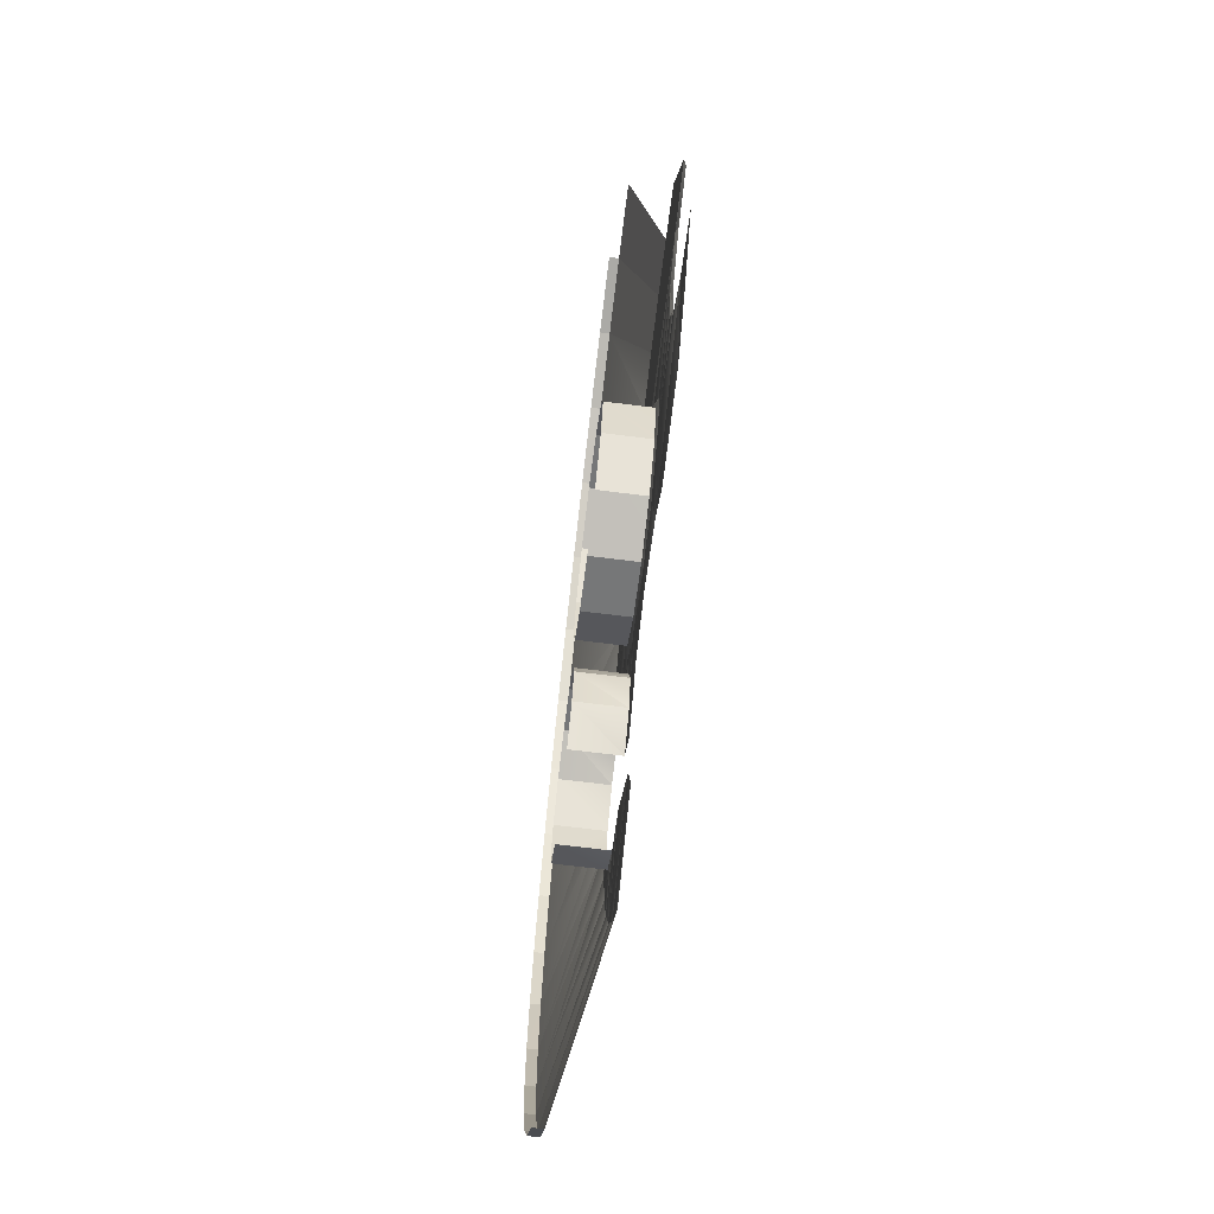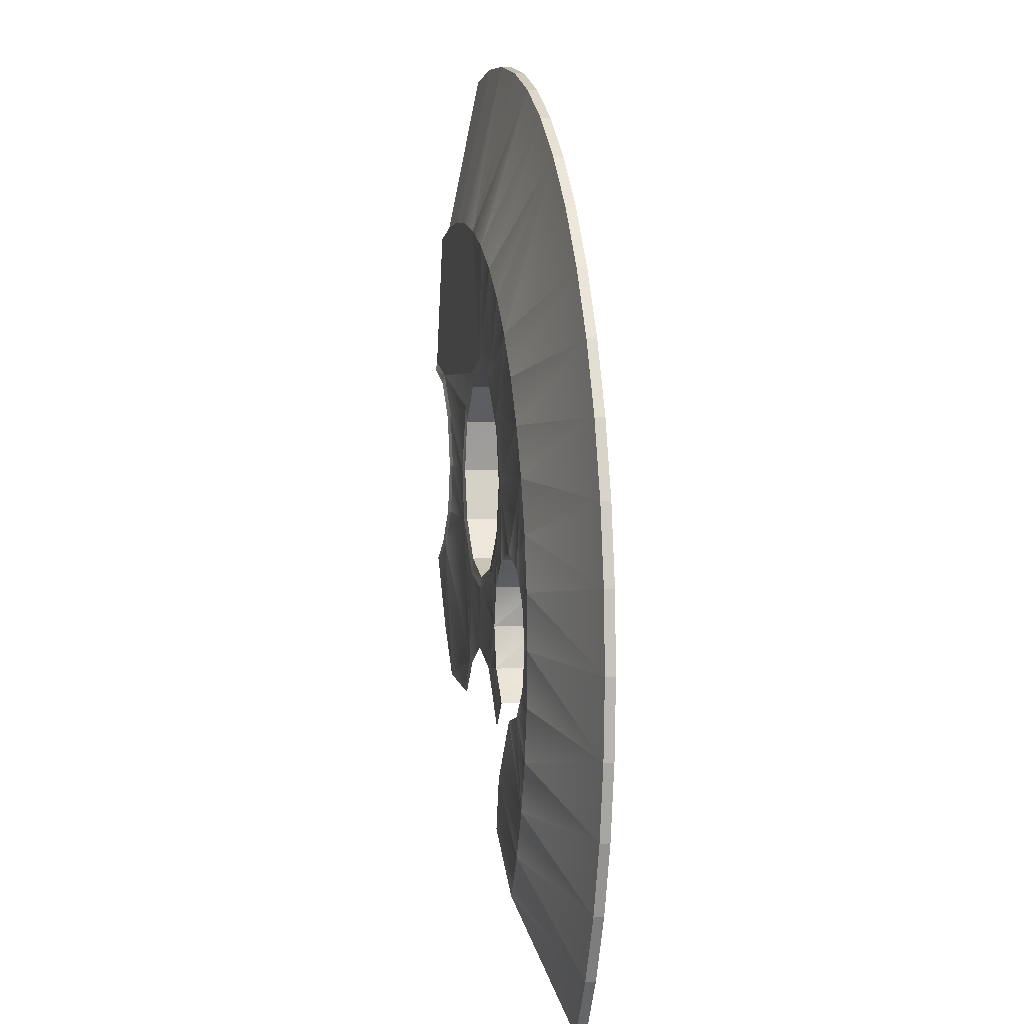
<metadata>
{"format":"obj","ext":"obj","renderer":"f3d","projection":"perspective","resolution":1024,"background":"white","views":[{"elev":-72.4,"azim":83.0,"up":"+Y"},{"elev":4.9,"azim":-100.3,"up":"+Y"}]}
</metadata>
<code>
o LM_L_Lspot1_BS4
v 0.3167 55.98 -1.381
v -6.981 55.53 -1.381
v 0.3167 55.98 -2.325
v -6.981 55.53 -1.381
v -6.981 55.53 -2.325
v 0.3167 55.98 -2.325
v -6.981 55.53 -2.325
v -6.981 55.53 -1.381
v -14.16 54.15 -1.381
v 0.3167 55.98 -2.325
v 0.2336 40.05 -5.854
v 7.61 55.46 -2.325
v -14.16 54.15 -2.325
v -6.981 55.53 -2.325
v -14.16 54.15 -1.381
v 0.2336 40.05 -5.854
v 0.3167 55.98 -2.325
v -6.981 55.53 -2.325
v -21.09 51.83 -2.325
v -14.16 54.15 -2.325
v -14.16 54.15 -1.381
v -14.16 54.15 -2.325
v -10.12 38.74 -5.854
v -6.981 55.53 -2.325
v -21.09 51.83 -1.381
v 0.2336 40.05 -5.854
v 5.45 39.68 -5.854
v 7.61 55.46 -2.325
v -4.985 39.73 -5.854
v 0.2336 40.05 -5.854
v -6.981 55.53 -2.325
v -10.12 38.74 -5.854
v -14.16 54.15 -2.325
v -21.09 51.83 -2.325
v -10.12 38.74 -5.854
v -4.985 39.73 -5.854
v -6.981 55.53 -2.325
v -21.09 51.83 -1.381
v -27.67 48.63 -1.381
v -21.09 51.83 -2.325
v -27.67 48.63 -1.381
v -27.67 48.63 -2.325
v -21.09 51.83 -2.325
v -15.08 37.09 -5.854
v -21.09 51.83 -2.325
v -27.67 48.63 -2.325
v -15.08 37.09 -5.854
v -10.12 38.74 -5.854
v -21.09 51.83 -2.325
v -27.67 48.63 -1.381
v -33.77 44.6 -1.381
v -27.67 48.63 -2.325
v -33.77 44.6 -1.381
v -33.77 44.6 -2.325
v -27.67 48.63 -2.325
v 9.038 23.73 -5.854
v 10.57 38.63 -5.854
v 5.45 39.68 -5.854
v 9.038 23.73 -5.854
v 5.45 39.68 -5.854
v 0.2336 40.05 -5.854
v -19.78 34.8 -5.854
v -27.67 48.63 -2.325
v -33.77 44.6 -2.325
v -19.78 34.8 -5.854
v -15.08 37.09 -5.854
v -27.67 48.63 -2.325
v -9.202 24.43 -5.854
v 0.2336 40.05 -5.854
v -4.985 39.73 -5.854
v -9.202 24.43 -5.854
v -4.985 39.73 -5.854
v -10.12 38.74 -5.854
v -39.29 39.81 -2.325
v -33.77 44.6 -2.325
v -33.77 44.6 -1.381
v -14.29 25.9 -5.854
v -10.12 38.74 -5.854
v -15.08 37.09 -5.854
v 10.57 38.63 -5.854
v 9.038 23.73 -5.854
v 14.79 25.07 -5.854
v -24.14 31.92 -5.854
v -19.78 34.8 -5.854
v -33.77 44.6 -2.325
v -39.29 39.81 -1.381
v -39.29 39.81 -2.325
v -33.77 44.6 -1.381
v -14.29 25.9 -5.854
v -15.08 37.09 -5.854
v -19.78 34.8 -5.854
v 9.038 23.73 -5.854
v 0.2336 40.05 -5.854
v -9.202 24.43 -5.854
v -39.29 39.81 -2.325
v -28.09 28.49 -5.854
v -33.77 44.6 -2.325
v -28.09 28.49 -5.854
v -24.14 31.92 -5.854
v -33.77 44.6 -2.325
v -9.202 24.43 -5.854
v -10.12 38.74 -5.854
v -14.29 25.9 -5.854
v 14.32 24.24 -6.073
v 14.79 25.07 -5.854
v 9.038 23.73 -5.854
v -19.9 24.2 -5.854
v -19.78 34.8 -5.854
v -24.14 31.92 -5.854
v -39.29 39.81 -1.381
v -44.14 34.34 -1.381
v -39.29 39.81 -2.325
v 9.23 22.91 -6.073
v 14.32 24.24 -6.073
v 9.038 23.73 -5.854
v -19.78 34.8 -5.854
v -19.9 24.2 -5.854
v -14.29 25.9 -5.854
v -28.09 28.49 -5.854
v -39.29 39.81 -2.325
v -44.14 34.34 -2.325
v -44.14 34.34 -1.381
v -44.14 34.34 -2.325
v -39.29 39.81 -2.325
v -19.9 24.2 -5.854
v -24.14 31.92 -5.854
v -28.09 28.49 -5.854
v 9.038 23.73 -5.854
v 4.768 19.51 -5.854
v 9.23 22.91 -6.073
v 9.038 23.73 -5.854
v -9.202 24.43 -5.854
v -5.378 20.89 -5.854
v -14.29 25.9 -5.854
v -14.18 24.39 -5.714
v -9.202 24.43 -5.854
v -14.18 24.39 -5.714
v -9.11 23 -5.714
v -9.202 24.43 -5.854
v 4.768 19.51 -5.854
v 9.038 23.73 -5.854
v -5.378 20.89 -5.854
v 4.768 19.51 -5.854
v 5.492 19.21 -6.073
v 9.23 22.91 -6.073
v -31.56 24.58 -5.854
v -28.09 28.49 -5.854
v -44.14 34.34 -2.325
v -19.27 23.06 -5.714
v -14.18 24.39 -5.714
v -14.29 25.9 -5.854
v -5.378 20.89 -5.854
v -9.202 24.43 -5.854
v -9.11 23 -5.714
v -19.9 24.2 -5.854
v -19.27 23.06 -5.714
v -14.29 25.9 -5.854
v -28.09 28.49 -5.854
v -23.79 20.76 -5.854
v -19.9 24.2 -5.854
v -9.11 23 -5.714
v -14.18 24.39 -5.714
v -9.11 23 -1.381
v -5.411 19.27 -5.714
v -5.378 20.89 -5.854
v -9.11 23 -5.714
v -23.79 20.76 -5.854
v -28.09 28.49 -5.854
v -31.56 24.58 -5.854
v -44.14 34.34 -2.325
v -44.14 34.34 -1.381
v -48.23 28.28 -1.381
v -14.18 24.39 -5.714
v -19.27 23.06 -5.714
v -14.18 24.39 -1.381
v -31.56 24.58 -5.854
v -44.14 34.34 -2.325
v -48.23 28.28 -2.325
v -19.9 24.2 -5.854
v -23.79 20.76 -5.854
v -19.27 23.06 -5.714
v -9.11 23 -5.714
v -9.11 23 -1.381
v -5.411 19.27 -5.714
v 4.105 14.14 -6.073
v 5.492 19.21 -6.073
v 4.768 19.51 -5.854
v -14.18 24.39 -5.714
v -14.18 24.39 -1.381
v -9.11 23 -1.381
v 4.768 19.51 -5.854
v -5.378 20.89 -5.854
v -3.201 14.17 -5.854
v -48.23 28.28 -2.325
v -44.14 34.34 -2.325
v -48.23 28.28 -1.381
v -3.201 14.17 -5.854
v -5.378 20.89 -5.854
v -5.411 19.27 -5.714
v -19.27 23.06 -5.714
v -19.27 23.06 -1.381
v -14.18 24.39 -1.381
v -23.79 20.76 -5.854
v -23 19.36 -5.714
v -19.27 23.06 -5.714
v 3.41 14.14 -5.854
v 4.105 14.14 -6.073
v 4.768 19.51 -5.854
v -19.27 23.06 -5.714
v -23 19.36 -5.714
v -19.27 23.06 -1.381
v -23.79 20.76 -5.854
v -31.56 24.58 -5.854
v -34.48 20.24 -5.854
v 3.41 14.14 -5.854
v 4.768 19.51 -5.854
v -3.201 14.17 -5.854
v -9.11 23 -1.381
v -5.411 19.27 -1.381
v -5.411 19.27 -5.714
v -34.48 20.24 -5.854
v -31.56 24.58 -5.854
v -48.23 28.28 -2.325
v -5.411 19.27 -5.714
v -5.411 19.27 -1.381
v -4.077 14.18 -5.714
v -4.077 14.18 -5.714
v -3.201 14.17 -5.854
v -5.411 19.27 -5.714
v -23 19.36 -5.714
v -23.79 20.76 -5.854
v -25.95 14.45 -5.854
v -23 19.36 -5.714
v -23 19.36 -1.381
v -19.27 23.06 -1.381
v -25.95 14.45 -5.854
v -23.79 20.76 -5.854
v -34.48 20.24 -5.854
v 3.41 14.14 -5.854
v 4.751 9.054 -5.854
v 4.105 14.14 -6.073
v -34.48 20.24 -5.854
v -48.23 28.28 -2.325
v -51.5 21.74 -2.325
v -48.23 28.28 -1.381
v -51.5 21.74 -1.381
v -48.23 28.28 -2.325
v 3.41 14.14 -5.854
v -3.201 14.17 -5.854
v -4.143 9.1 -5.854
v -5.411 19.27 -1.381
v -4.077 14.18 -1.381
v -4.077 14.18 -5.714
v -3.201 14.17 -5.854
v -4.077 14.18 -5.714
v -4.143 9.1 -5.854
v 4.751 9.054 -5.854
v 5.439 9.05 -6.073
v 4.105 14.14 -6.073
v -24.39 14.29 -5.714
v -23 19.36 -5.714
v -25.95 14.45 -5.854
v 4.751 9.054 -5.854
v 3.41 14.14 -5.854
v -4.143 9.1 -5.854
v -25.95 14.45 -5.854
v -34.48 20.24 -5.854
v -36.82 15.57 -5.854
v -51.5 21.74 -1.381
v -51.5 21.74 -2.325
v -48.23 28.28 -2.325
v -36.82 15.57 -5.854
v -34.48 20.24 -5.854
v -51.5 21.74 -2.325
v -24.39 14.29 -1.381
v -23 19.36 -1.381
v -23 19.36 -5.714
v -4.077 14.18 -5.714
v -4.077 14.18 -1.381
v -5.464 9.107 -5.714
v -24.39 14.29 -5.714
v -24.39 14.29 -1.381
v -23 19.36 -5.714
v -4.077 14.18 -5.714
v -5.464 9.107 -5.714
v -4.143 9.1 -5.854
v 5.439 9.05 -6.073
v 4.751 9.054 -5.854
v 8.717 4.859 -5.854
v 8.717 4.859 -5.854
v 4.751 9.054 -5.854
v -4.143 9.1 -5.854
v 9.139 5.313 -6.073
v 5.439 9.05 -6.073
v 8.717 4.859 -5.854
v -25.95 14.45 -5.854
v -24.12 8.566 -5.854
v -24.39 14.29 -5.714
v -30.57 8.161 -5.854
v -25.95 14.45 -5.854
v -36.82 15.57 -5.854
v -5.464 9.107 -1.381
v -5.464 9.107 -5.714
v -4.143 9.1 -5.854
v -5.464 9.107 -5.714
v -9.202 5.409 -5.714
v -24.39 14.29 -1.381
v -24.39 14.29 -5.714
v -23.06 9.199 -5.714
v 9.139 5.313 -6.073
v 8.717 4.859 -5.854
v 14.21 3.058 -5.854
v -24.12 8.566 -5.854
v -23.06 9.199 -5.714
v -24.39 14.29 -5.714
v -36.82 15.57 -5.854
v -51.5 21.74 -2.325
v -53.89 14.83 -2.325
v -26.62 7.078 -5.854
v -24.12 8.566 -5.854
v -25.95 14.45 -5.854
v -51.5 21.74 -1.381
v -53.89 14.83 -1.381
v -51.5 21.74 -2.325
v -5.464 9.107 -5.714
v -5.464 9.107 -1.381
v -9.202 5.409 -5.714
v -25.95 14.45 -5.854
v -30.57 8.161 -5.854
v -26.62 7.078 -5.854
v -9.183 3.909 -5.854
v -4.143 9.1 -5.854
v -9.202 5.409 -5.714
v -38.53 10.62 -5.854
v -36.82 15.57 -5.854
v -53.89 14.83 -2.325
v -34.54 7.12 -5.854
v -36.82 15.57 -5.854
v -38.53 10.62 -5.854
v -36.82 15.57 -5.854
v -34.54 7.12 -5.854
v -30.57 8.161 -5.854
v -23.06 9.199 -1.381
v -24.39 14.29 -1.381
v -23.06 9.199 -5.714
v -24.12 8.566 -5.854
v -20.84 5.023 -5.854
v -23.06 9.199 -5.714
v 9.049 -4.016 -5.854
v 14.21 3.058 -5.854
v 8.717 4.859 -5.854
v -53.89 14.83 -1.381
v -53.89 14.83 -2.325
v -51.5 21.74 -2.325
v -7.972 -5.217 -5.854
v 8.717 4.859 -5.854
v -4.143 9.1 -5.854
v -20.84 5.023 -5.854
v -19.36 5.462 -5.714
v -23.06 9.199 -5.714
v -9.202 5.409 -5.714
v -14.29 4.075 -5.714
v -9.183 3.909 -5.854
v -5.464 9.107 -1.381
v -9.202 5.409 -1.381
v -9.202 5.409 -5.714
v -23.73 4.162 -5.854
v -24.12 8.566 -5.854
v -26.62 7.078 -5.854
v -23.73 4.162 -5.854
v -20.84 5.023 -5.854
v -24.12 8.566 -5.854
v -19.36 5.462 -5.714
v -20.84 5.023 -5.854
v -14.29 4.075 -5.714
v -14.29 4.075 -5.714
v -9.202 5.409 -5.714
v -9.202 5.409 -1.381
v -14.29 4.075 -5.714
v -14.27 3.024 -5.854
v -9.183 3.909 -5.854
v -19.36 5.462 -5.714
v -19.36 5.462 -1.381
v -23.06 9.199 -5.714
v -7.972 -5.217 -5.854
v -4.143 9.1 -5.854
v -9.183 3.909 -5.854
v -20.84 5.023 -5.854
v -14.27 3.024 -5.854
v -14.29 4.075 -5.714
v -19.36 5.462 -1.381
v -23.06 9.199 -1.381
v -23.06 9.199 -5.714
v -26.62 7.078 -5.854
v -30.57 8.161 -5.854
v -26.62 7.078 -1.381
v -38.53 10.62 -5.854
v -37.46 4.234 -5.854
v -34.54 7.12 -5.854
v -30.57 8.161 -5.854
v -34.54 7.12 -5.854
v -30.57 8.161 -1.381
v -19.36 5.462 -5.714
v -14.29 4.075 -5.714
v -14.29 4.075 -1.381
v -37.46 4.234 -5.854
v -38.53 10.62 -5.854
v -39.57 5.5 -5.854
v -38.53 10.62 -5.854
v -53.89 14.83 -2.325
v -55.35 7.662 -2.325
v -30.57 8.161 -5.854
v -30.57 8.161 -1.381
v -26.62 7.078 -1.381
v -22.69 0.195 -5.854
v -14.27 3.024 -5.854
v -20.84 5.023 -5.854
v -14.29 4.075 -1.381
v -14.29 4.075 -5.714
v -9.202 5.409 -1.381
v -23.73 4.162 -1.381
v -23.73 4.162 -5.854
v -26.62 7.078 -5.854
v -22.69 0.195 -5.854
v -20.84 5.023 -5.854
v -23.73 4.162 -5.854
v -14.15 -3.102 -5.854
v -9.183 3.909 -5.854
v -14.27 3.024 -5.854
v 8.717 4.859 -5.854
v 4.37 -8.682 -5.854
v 9.049 -4.016 -5.854
v -19.36 5.462 -1.381
v -19.36 5.462 -5.714
v -14.29 4.075 -1.381
v -39.57 5.5 -5.854
v -38.53 10.62 -5.854
v -55.35 7.662 -2.325
v -26.62 7.078 -1.381
v -23.73 4.162 -1.381
v -26.62 7.078 -5.854
v -34.54 7.12 -5.854
v -34.54 7.12 -1.381
v -30.57 8.161 -1.381
v -34.54 7.12 -5.854
v -37.46 4.234 -5.854
v -34.54 7.12 -1.381
v -53.89 14.83 -1.381
v -55.35 7.662 -1.381
v -53.89 14.83 -2.325
v 8.717 4.859 -5.854
v -7.972 -5.217 -5.854
v 4.37 -8.682 -5.854
v -23.73 4.162 -5.854
v -23.73 4.162 -1.381
v -22.69 0.195 -5.854
v -7.972 -5.217 -5.854
v -9.183 3.909 -5.854
v -14.15 -3.102 -5.854
v -19.35 -4.379 -5.854
v -14.27 3.024 -5.854
v -22.69 0.195 -5.854
v -37.46 4.234 -5.854
v -39.57 5.5 -5.854
v -39.94 0.2849 -5.854
v -55.35 7.662 -1.381
v -55.35 7.662 -2.325
v -53.89 14.83 -2.325
v -19.35 -4.379 -5.854
v -14.15 -3.102 -5.854
v -14.27 3.024 -5.854
v -37.46 4.234 -5.854
v -37.46 4.234 -1.381
v -34.54 7.12 -1.381
v -37.46 4.234 -5.854
v -39.94 0.2849 -5.854
v -38.55 0.2777 -5.854
v -23.73 4.162 -1.381
v -22.69 0.195 -1.381
v -22.69 0.195 -5.854
v -7.972 -5.217 -5.854
v -14.15 -3.102 -5.854
v -9.069 -5.233 -5.76
v -19.35 -4.379 -5.854
v -22.69 0.195 -5.854
v -23.77 -3.761 -5.854
v -22.69 0.195 -5.854
v -22.69 0.195 -1.381
v -23.77 -3.761 -5.854
v -38.55 0.2777 -5.854
v -38.54 0.2776 -1.381
v -37.46 4.234 -5.854
v -38.54 0.2776 -1.381
v -37.46 4.234 -1.381
v -37.46 4.234 -5.854
v -39.57 5.5 -5.854
v -55.35 7.662 -2.325
v -55.87 0.368 -2.325
v -39.94 0.2849 -5.854
v -39.57 5.5 -5.854
v -55.87 0.368 -2.325
v -7.972 -5.217 -5.854
v -9.069 -5.233 -5.76
v -5.369 -8.97 -5.76
v -7.972 -5.217 -5.854
v -4.456 -8.943 -5.854
v 4.37 -8.682 -5.854
v -39.94 0.2849 -5.854
v -37.5 -3.69 -5.854
v -38.55 0.2777 -5.854
v -4.456 -8.943 -5.854
v -7.972 -5.217 -5.854
v -5.369 -8.97 -5.76
v -55.35 7.662 -2.325
v -55.35 7.662 -1.381
v -55.87 0.3679 -1.381
v -38.55 0.2777 -5.854
v -37.5 -3.69 -5.854
v -38.54 0.2776 -1.381
v -22.69 0.195 -1.381
v -23.77 -3.761 -1.381
v -23.77 -3.761 -5.854
v -23.77 -3.761 -5.854
v -24.08 -9.363 -5.854
v -19.35 -4.379 -5.854
v -39.94 0.2849 -5.854
v -39.63 -4.934 -5.854
v -23.77 -3.761 -5.854
v -23.77 -3.761 -1.381
v -26.69 -6.647 -5.854
v -24.08 -9.363 -5.854
v -23.77 -3.761 -5.854
v -26.69 -6.647 -5.854
v -55.87 0.368 -2.325
v -55.35 7.662 -2.325
v -55.87 0.3679 -1.381
v -34.61 -6.606 -5.854
v -39.63 -4.934 -5.854
v -37.5 -3.69 -5.854
v -37.5 -3.69 -1.381
v -38.54 0.2776 -1.381
v -55.43 -6.93 -2.325
v -39.63 -4.934 -5.854
v -39.94 0.2849 -5.854
v -23.77 -3.761 -1.381
v -26.69 -6.647 -1.381
v -26.69 -6.647 -5.854
v -37.5 -3.69 -5.854
v -34.61 -6.606 -5.854
v -34.61 -6.606 -1.381
v -55.87 0.368 -2.325
v -55.43 -6.93 -2.325
v -39.94 0.2849 -5.854
v -34.61 -6.606 -5.854
v -39.63 -4.934 -5.854
v -38.64 -10.07 -5.854
v -37.5 -3.69 -1.381
v -37.5 -3.69 -5.854
v -34.61 -6.606 -1.381
v -30.66 -7.688 -5.854
v -34.61 -6.606 -5.854
v -36.98 -15.03 -5.854
v -55.87 0.368 -2.325
v -55.87 0.3679 -1.381
v -55.43 -6.93 -2.325
v -39.63 -4.934 -5.854
v -55.43 -6.93 -2.325
v -38.64 -10.07 -5.854
v -34.61 -6.606 -5.854
v -38.64 -10.07 -5.854
v -36.98 -15.03 -5.854
v -25.08 -14.36 -5.854
v -30.66 -7.688 -5.854
v -36.98 -15.03 -5.854
v -55.87 0.3679 -1.381
v -55.43 -6.931 -1.381
v -55.43 -6.93 -2.325
v -55.43 -6.93 -2.325
v -54.04 -14.11 -2.325
v -38.64 -10.07 -5.854
v -38.64 -10.07 -5.854
v -54.04 -14.11 -2.325
v -36.98 -15.03 -5.854
v -25.08 -14.36 -5.854
v -36.98 -15.03 -5.854
v -34.69 -19.73 -5.854
v -34.69 -19.73 -5.854
v -23.8 -19.52 -5.854
v -25.08 -14.36 -5.854
v -55.43 -6.93 -2.325
v -55.43 -6.931 -1.381
v -54.04 -14.11 -2.325
v -55.43 -6.931 -1.381
v -54.04 -14.11 -1.381
v -54.04 -14.11 -2.325
v -23.8 -19.52 -5.854
v -34.69 -19.73 -5.854
v -31.81 -24.09 -5.854
v -36.98 -15.03 -5.854
v -51.72 -21.05 -2.325
v -34.69 -19.73 -5.854
v -54.04 -14.11 -2.325
v -51.72 -21.05 -2.325
v -36.98 -15.03 -5.854
v -54.04 -14.11 -2.325
v -54.04 -14.11 -1.381
v -51.73 -21.05 -1.381
v -34.69 -19.73 -5.854
v -48.52 -27.62 -2.325
v -31.81 -24.09 -5.854
v -51.72 -21.05 -2.325
v -54.04 -14.11 -2.325
v -51.73 -21.05 -1.381
v -51.72 -21.05 -2.325
v -48.52 -27.62 -2.325
v -34.69 -19.73 -5.854
v -51.72 -21.05 -2.325
v -51.73 -21.05 -1.381
v -48.53 -27.62 -1.381
v -48.52 -27.62 -2.325
v -44.49 -33.72 -2.325
v -31.81 -24.09 -5.854
v -48.52 -27.62 -2.325
v -51.72 -21.05 -2.325
v -48.53 -27.62 -1.381
v -48.52 -27.62 -2.325
v -48.53 -27.62 -1.381
v -44.49 -33.72 -1.381
v -44.49 -33.72 -2.325
v -48.52 -27.62 -2.325
v -44.49 -33.72 -1.381
f 3 2 1
f 6 5 4
f 9 8 7
f 12 11 10
f 15 14 13
f 18 17 16
f 21 20 19
f 24 23 22
f 21 19 25
f 28 27 26
f 31 30 29
f 34 33 32
f 37 36 35
f 40 39 38
f 43 42 41
f 46 45 44
f 49 48 47
f 52 51 50
f 55 54 53
f 58 57 56
f 61 60 59
f 64 63 62
f 67 66 65
f 70 69 68
f 73 72 71
f 76 75 74
f 79 78 77
f 82 81 80
f 85 84 83
f 88 87 86
f 91 90 89
f 94 93 92
f 97 96 95
f 100 99 98
f 103 102 101
f 106 105 104
f 109 108 107
f 112 111 110
f 115 114 113
f 118 117 116
f 121 120 119
f 124 123 122
f 127 126 125
f 130 129 128
f 133 132 131
f 136 135 134
f 139 138 137
f 142 141 140
f 145 144 143
f 148 147 146
f 151 150 149
f 154 153 152
f 157 156 155
f 160 159 158
f 163 162 161
f 166 165 164
f 169 168 167
f 172 171 170
f 175 174 173
f 178 177 176
f 181 180 179
f 184 183 182
f 187 186 185
f 190 189 188
f 193 192 191
f 196 195 194
f 199 198 197
f 202 201 200
f 205 204 203
f 208 207 206
f 211 210 209
f 214 213 212
f 217 216 215
f 220 219 218
f 223 222 221
f 226 225 224
f 229 228 227
f 232 231 230
f 235 234 233
f 238 237 236
f 241 240 239
f 244 243 242
f 247 246 245
f 250 249 248
f 253 252 251
f 256 255 254
f 259 258 257
f 262 261 260
f 265 264 263
f 268 267 266
f 271 270 269
f 274 273 272
f 277 276 275
f 280 279 278
f 283 282 281
f 286 285 284
f 289 288 287
f 292 291 290
f 295 294 293
f 298 297 296
f 301 300 299
f 303 302 279
f 306 305 304
f 309 308 307
f 312 311 310
f 315 314 313
f 318 317 316
f 321 320 319
f 324 323 322
f 327 326 325
f 330 329 328
f 333 332 331
f 336 335 334
f 339 338 337
f 342 341 340
f 345 344 343
f 348 347 346
f 351 350 349
f 354 353 352
f 357 356 355
f 360 359 358
f 363 362 361
f 366 365 364
f 369 368 367
f 372 371 370
f 375 374 373
f 378 377 376
f 381 380 379
f 384 383 382
f 387 386 385
f 390 389 388
f 393 392 391
f 396 395 394
f 399 398 397
f 402 401 400
f 405 404 403
f 408 407 406
f 411 410 409
f 414 413 412
f 417 416 415
f 420 419 418
f 423 422 421
f 426 425 424
f 429 428 427
f 432 431 430
f 435 434 433
f 438 437 436
f 441 440 439
f 444 443 442
f 447 446 445
f 450 449 448
f 453 452 451
f 456 455 454
f 459 458 457
f 462 461 460
f 465 464 463
f 468 467 466
f 471 470 469
f 474 473 472
f 477 476 475
f 480 479 478
f 483 482 481
f 486 485 484
f 489 488 487
f 492 491 490
f 495 494 493
f 498 497 496
f 501 500 499
f 504 503 502
f 507 506 505
f 510 509 508
f 513 512 511
f 516 515 514
f 519 518 517
f 522 521 520
f 525 524 523
f 509 527 526
f 530 529 528
f 533 532 531
f 536 535 534
f 538 509 537
f 541 540 539
f 544 543 542
f 547 546 545
f 550 549 548
f 553 552 551
f 556 555 554
f 559 558 557
f 562 561 560
f 565 564 563
f 568 567 566
f 571 570 569
f 574 573 572
f 577 576 575
f 580 579 578
f 583 582 581
f 586 585 584
f 589 588 587
f 592 591 590
f 595 594 593
f 598 597 596
f 601 600 599
f 604 603 602
f 607 606 605
f 610 609 608
f 613 612 611
f 616 615 614
f 619 618 617
f 622 621 620
f 625 624 623
f 628 627 626
f 631 630 629

</code>
